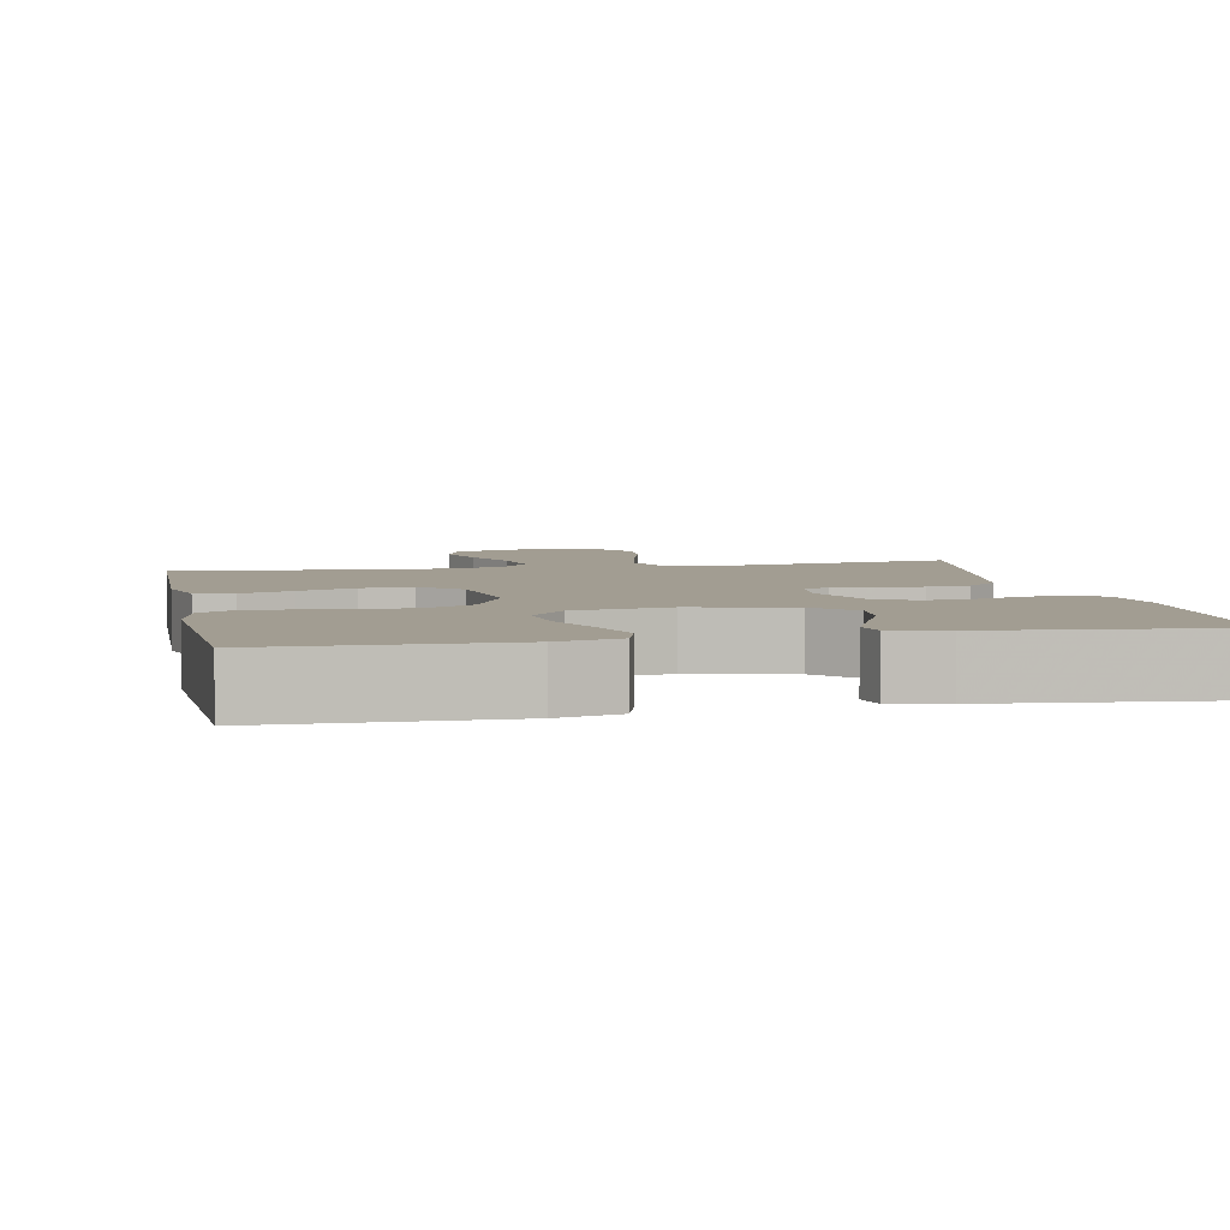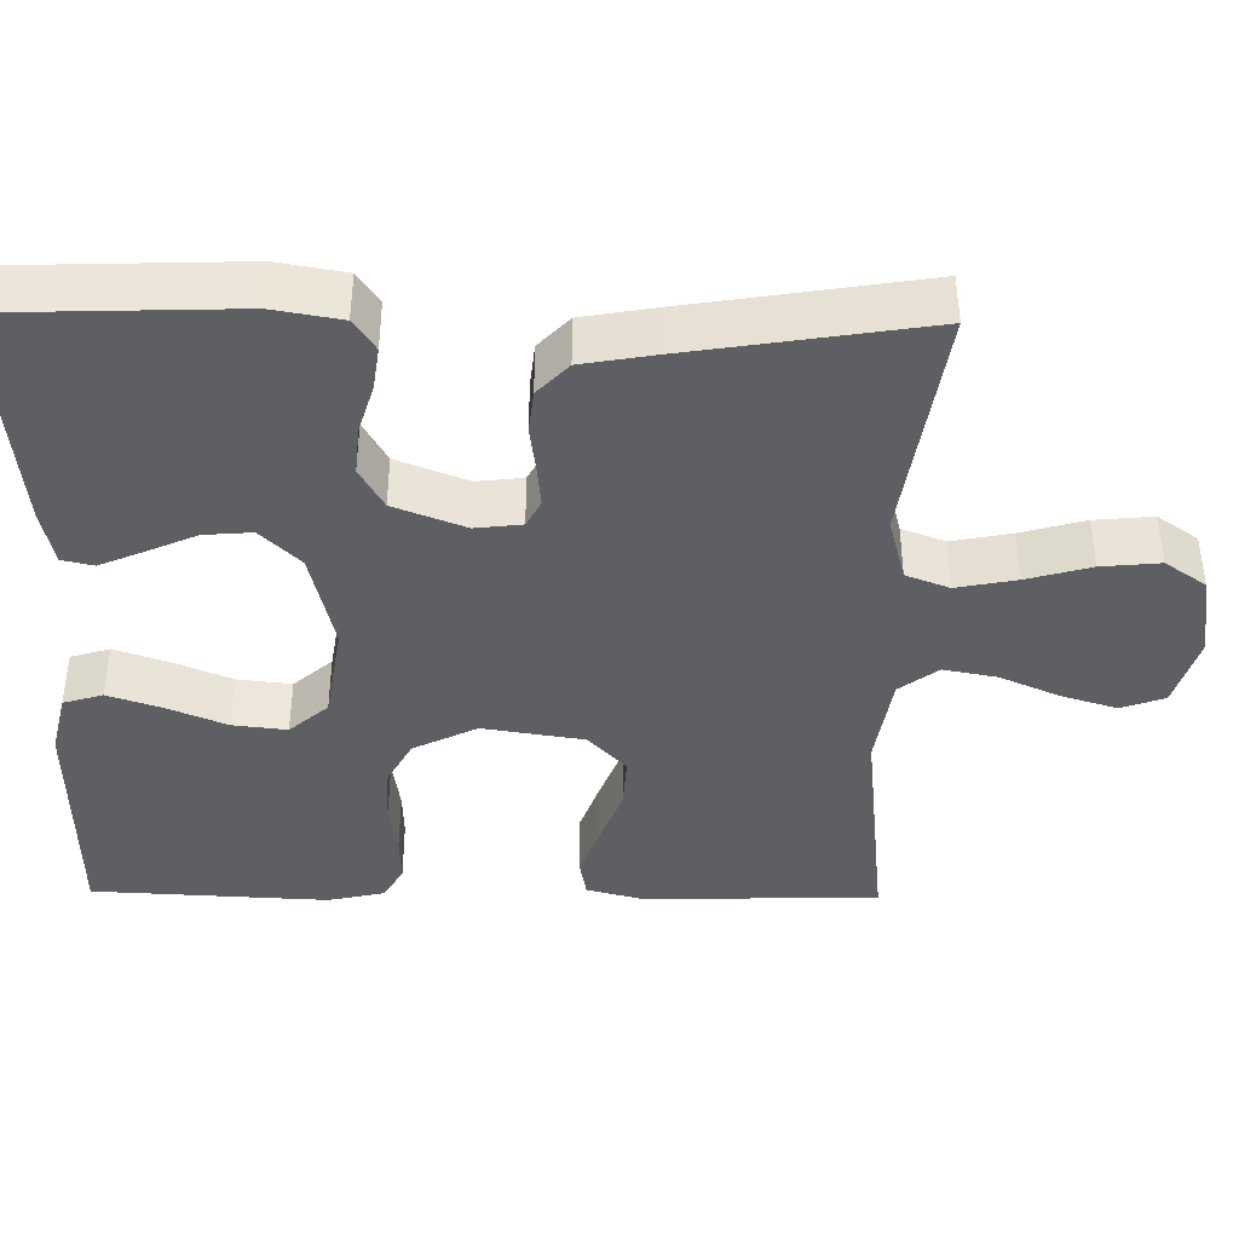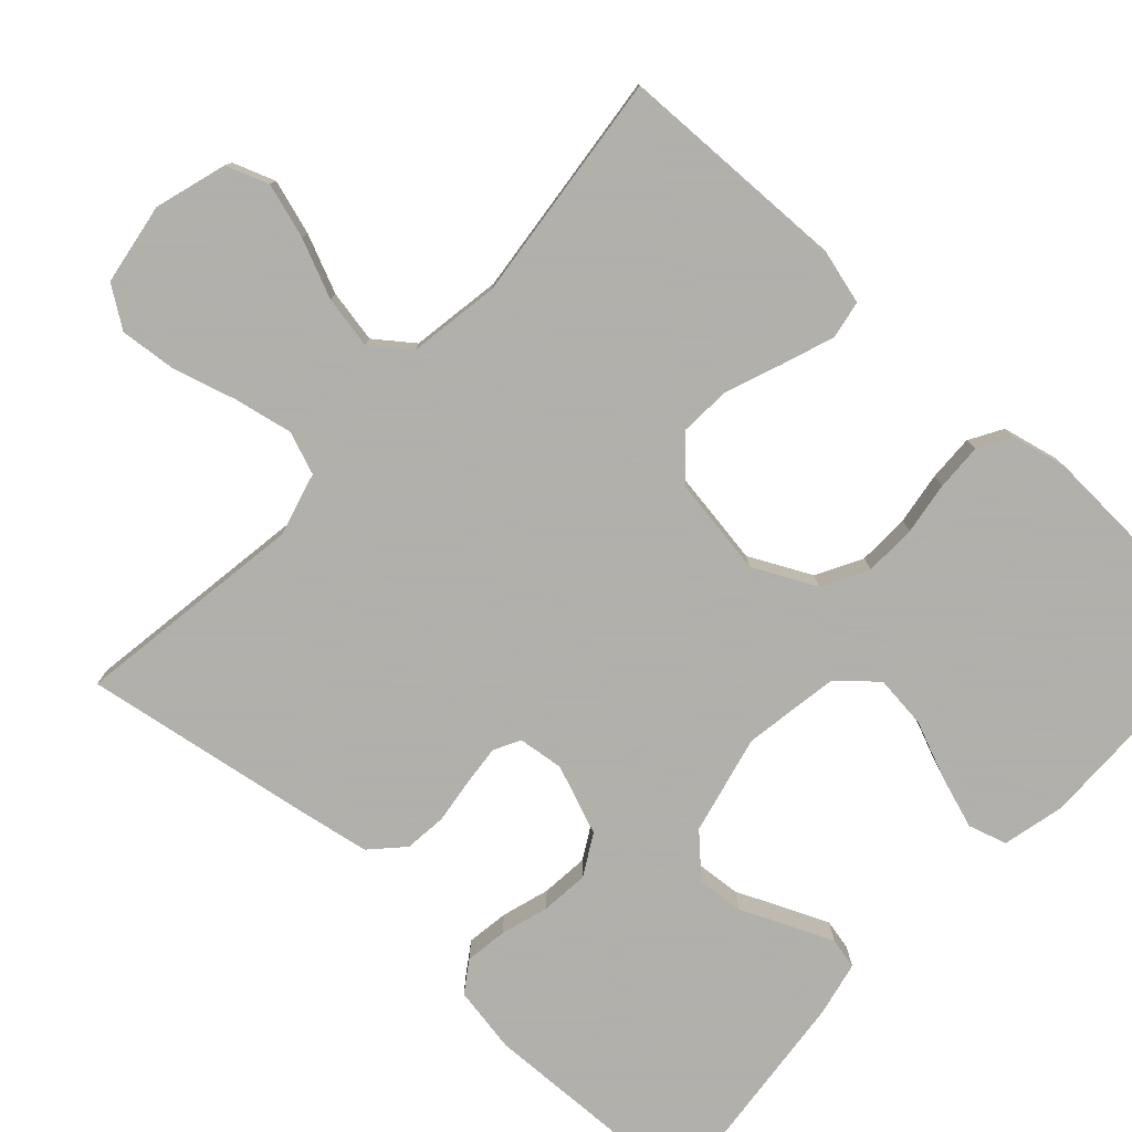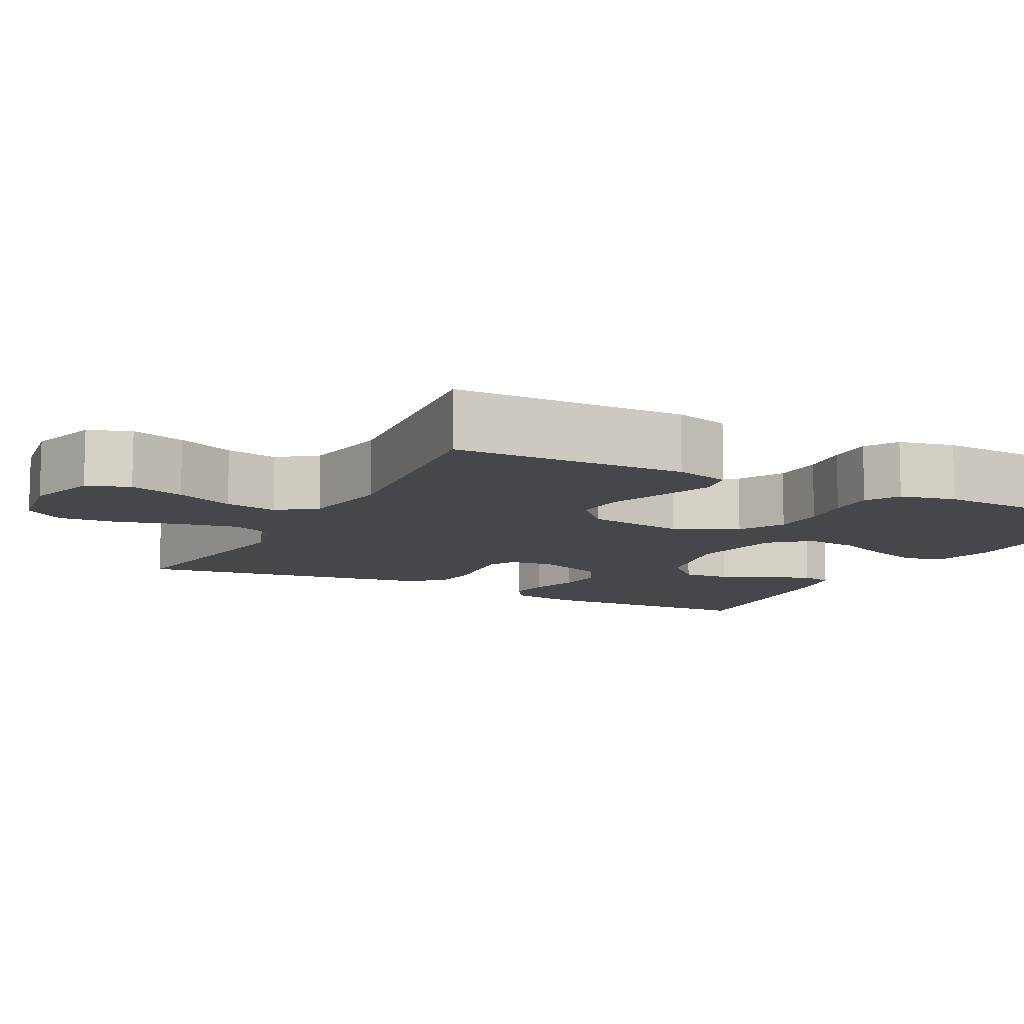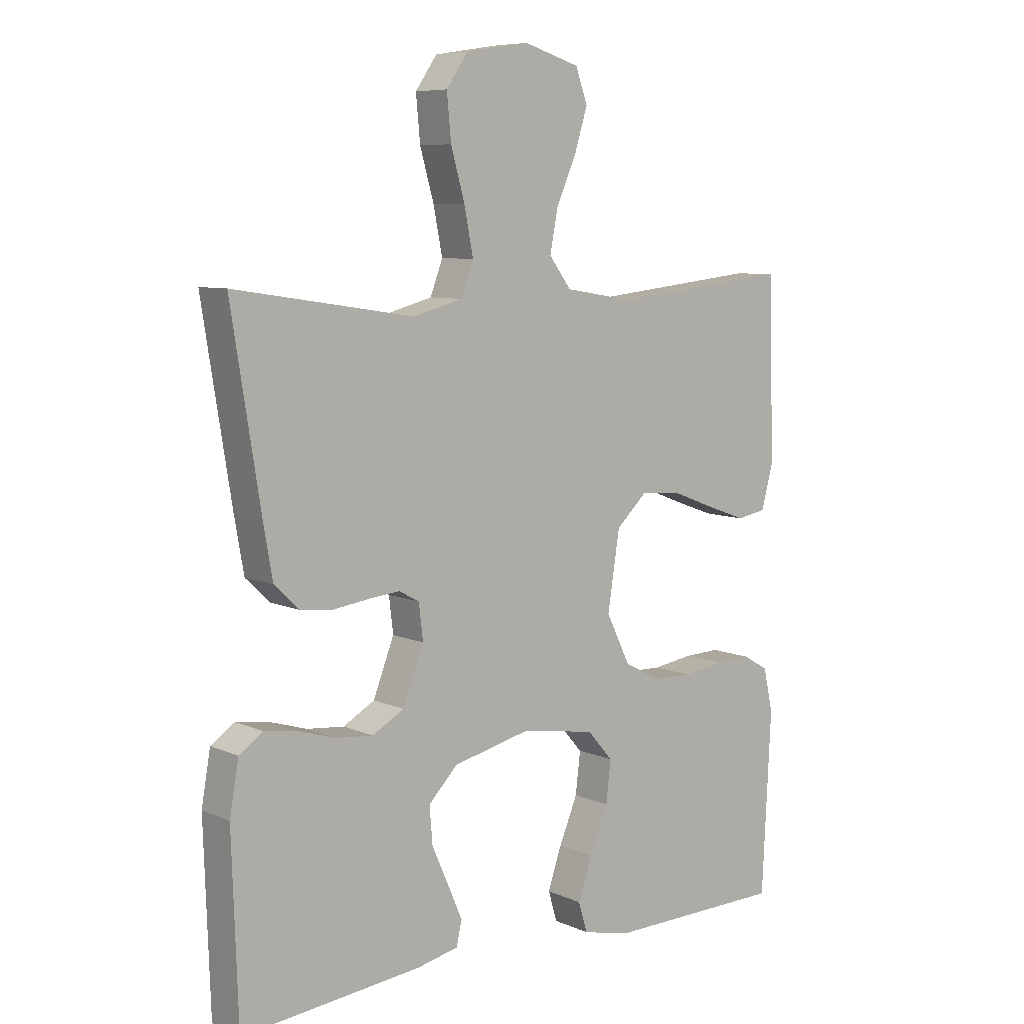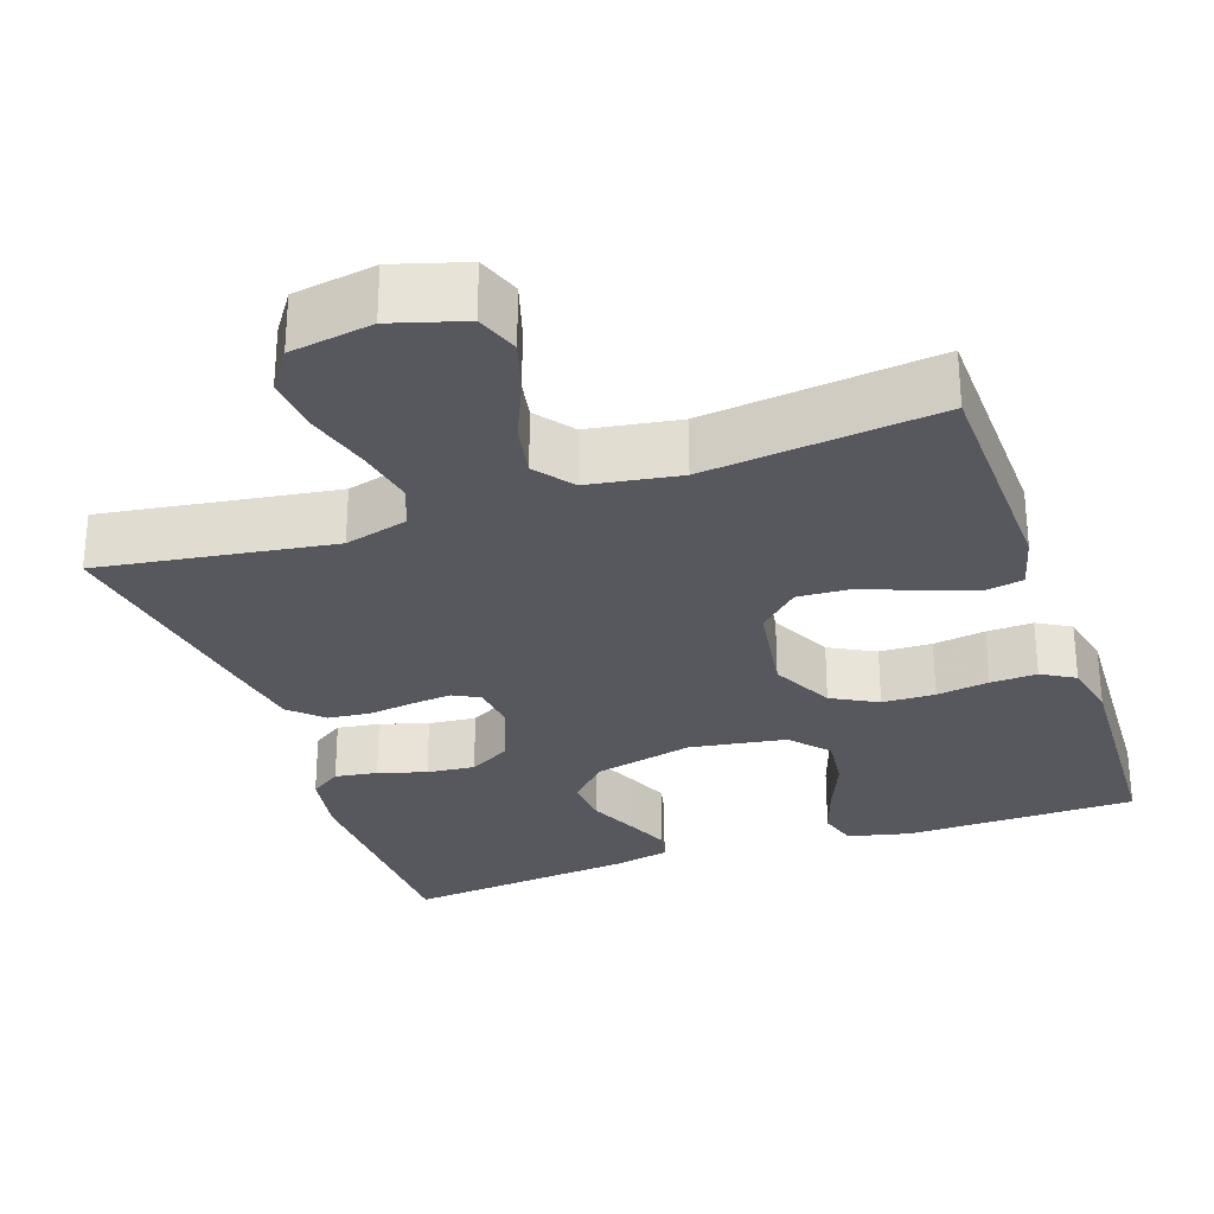
<metadata>
{"format":"obj","ext":"obj","renderer":"f3d","projection":"perspective","resolution":1024,"background":"white","views":[{"elev":4.9,"azim":168.6,"up":"+Y"},{"elev":-40.7,"azim":-90.8,"up":"+Y"},{"elev":-78.4,"azim":47.5,"up":"+Y"},{"elev":-10.2,"azim":62.4,"up":"+Y"},{"elev":7.7,"azim":-39.6,"up":"+Z"},{"elev":-28.9,"azim":19.2,"up":"+Y"}]}
</metadata>
<code>
v 0.5 0.07 -0.5
v 0.2 0.07 -0.504
v 0.12 0.07 -0.485
v 0.105 0.07 -0.435
v 0.128 0.07 -0.367
v 0.159 0.07 -0.293
v 0.167 0.07 -0.224
v 0.124 0.07 -0.175
v 0 0.07 -0.155
v -0.129 0.07 -0.185
v -0.178 0.07 -0.235
v -0.173 0.07 -0.296
v -0.145 0.07 -0.359
v -0.121 0.07 -0.415
v -0.13 0.07 -0.455
v -0.2 0.07 -0.47
v -0.5 0.07 -0.5
v -0.51 0.07 -0.2
v -0.495 0.07 -0.114
v -0.455 0.07 -0.087
v -0.4 0.07 -0.095
v -0.338 0.07 -0.114
v -0.276 0.07 -0.12
v -0.223 0.07 -0.09
v -0.188 0.07 0
v -0.195 0.07 0.059
v -0.229 0.07 0.077
v -0.281 0.07 0.072
v -0.34 0.07 0.064
v -0.395 0.07 0.07
v -0.436 0.07 0.109
v -0.452 0.07 0.2
v -0.5 0.07 0.5
v -0.2 0.07 0.455
v -0.118 0.07 0.477
v -0.097 0.07 0.532
v -0.112 0.07 0.608
v -0.135 0.07 0.689
v -0.142 0.07 0.763
v -0.106 0.07 0.815
v 0 0.07 0.832
v 0.093 0.07 0.804
v 0.113 0.07 0.749
v 0.091 0.07 0.678
v 0.058 0.07 0.603
v 0.045 0.07 0.535
v 0.082 0.07 0.486
v 0.2 0.07 0.467
v 0.5 0.07 0.5
v 0.507 0.07 0.2
v 0.488 0.07 0.129
v 0.439 0.07 0.12
v 0.372 0.07 0.144
v 0.299 0.07 0.172
v 0.232 0.07 0.176
v 0.181 0.07 0.128
v 0.161 0.07 0
v 0.201 0.07 -0.081
v 0.26 0.07 -0.113
v 0.328 0.07 -0.115
v 0.396 0.07 -0.105
v 0.456 0.07 -0.103
v 0.499 0.07 -0.128
v 0.515 0.07 -0.2
v 0.5 0 -0.5
v 0.2 0 -0.504
v 0.12 0 -0.485
v 0.105 0 -0.435
v 0.128 0 -0.367
v 0.159 0 -0.293
v 0.167 0 -0.224
v 0.124 0 -0.175
v 0 0 -0.155
v -0.129 0 -0.185
v -0.178 0 -0.235
v -0.173 0 -0.296
v -0.145 0 -0.359
v -0.121 0 -0.415
v -0.13 0 -0.455
v -0.2 0 -0.47
v -0.5 0 -0.5
v -0.51 0 -0.2
v -0.495 0 -0.114
v -0.455 0 -0.087
v -0.4 0 -0.095
v -0.338 0 -0.114
v -0.276 0 -0.12
v -0.223 0 -0.09
v -0.188 0 0
v -0.195 0 0.059
v -0.229 0 0.077
v -0.281 0 0.072
v -0.34 0 0.064
v -0.395 0 0.07
v -0.436 0 0.109
v -0.452 0 0.2
v -0.5 0 0.5
v -0.2 0 0.455
v -0.118 0 0.477
v -0.097 0 0.532
v -0.112 0 0.608
v -0.135 0 0.689
v -0.142 0 0.763
v -0.106 0 0.815
v 0 0 0.832
v 0.093 0 0.804
v 0.113 0 0.749
v 0.091 0 0.678
v 0.058 0 0.603
v 0.045 0 0.535
v 0.082 0 0.486
v 0.2 0 0.467
v 0.5 0 0.5
v 0.507 0 0.2
v 0.488 0 0.129
v 0.439 0 0.12
v 0.372 0 0.144
v 0.299 0 0.172
v 0.232 0 0.176
v 0.181 0 0.128
v 0.161 0 0
v 0.201 0 -0.081
v 0.26 0 -0.113
v 0.328 0 -0.115
v 0.396 0 -0.105
v 0.456 0 -0.103
v 0.499 0 -0.128
v 0.515 0 -0.2
f 60 61 62 63
f 59 60 63 64
f 51 52 53 54
f 49 50 51 54
f 48 49 54 55
f 47 48 55 56
f 42 43 44 45
f 42 45 46
f 41 42 46
f 40 41 46
f 37 38 39 40
f 36 37 40 46
f 35 36 46 47
f 31 32 33 34
f 28 29 30 31
f 27 28 31 34
f 26 27 34 35
f 19 20 21 22
f 19 22 23
f 18 19 23
f 17 18 23
f 16 17 23 24
f 12 13 14 15
f 12 15 16
f 11 12 16 24
f 3 4 5 6
f 1 2 3 6
f 59 64 1 6
f 58 59 6 7
f 57 58 7 8
f 56 57 8 9
f 47 56 9 10
f 25 26 35 47
f 24 25 47
f 10 11 24 47
f 127 126 125 124
f 128 127 124 123
f 118 117 116 115
f 118 115 114 113
f 119 118 113 112
f 120 119 112 111
f 109 108 107 106
f 110 109 106
f 110 106 105
f 110 105 104
f 104 103 102 101
f 110 104 101 100
f 111 110 100 99
f 98 97 96 95
f 95 94 93 92
f 98 95 92 91
f 99 98 91 90
f 86 85 84 83
f 87 86 83
f 87 83 82
f 87 82 81
f 88 87 81 80
f 79 78 77 76
f 80 79 76
f 88 80 76 75
f 70 69 68 67
f 70 67 66 65
f 70 65 128 123
f 71 70 123 122
f 72 71 122 121
f 73 72 121 120
f 74 73 120 111
f 111 99 90 89
f 111 89 88
f 111 88 75 74
f 1 65 66 2
f 2 66 67 3
f 3 67 68 4
f 4 68 69 5
f 5 69 70 6
f 6 70 71 7
f 7 71 72 8
f 8 72 73 9
f 9 73 74 10
f 10 74 75 11
f 11 75 76 12
f 12 76 77 13
f 13 77 78 14
f 14 78 79 15
f 15 79 80 16
f 16 80 81 17
f 17 81 82 18
f 18 82 83 19
f 19 83 84 20
f 20 84 85 21
f 21 85 86 22
f 22 86 87 23
f 23 87 88 24
f 24 88 89 25
f 25 89 90 26
f 26 90 91 27
f 27 91 92 28
f 28 92 93 29
f 29 93 94 30
f 30 94 95 31
f 31 95 96 32
f 32 96 97 33
f 33 97 98 34
f 34 98 99 35
f 35 99 100 36
f 36 100 101 37
f 37 101 102 38
f 38 102 103 39
f 39 103 104 40
f 40 104 105 41
f 41 105 106 42
f 42 106 107 43
f 43 107 108 44
f 44 108 109 45
f 45 109 110 46
f 46 110 111 47
f 47 111 112 48
f 48 112 113 49
f 49 113 114 50
f 50 114 115 51
f 51 115 116 52
f 52 116 117 53
f 53 117 118 54
f 54 118 119 55
f 55 119 120 56
f 56 120 121 57
f 57 121 122 58
f 58 122 123 59
f 59 123 124 60
f 60 124 125 61
f 61 125 126 62
f 62 126 127 63
f 63 127 128 64
f 64 128 65 1

</code>
